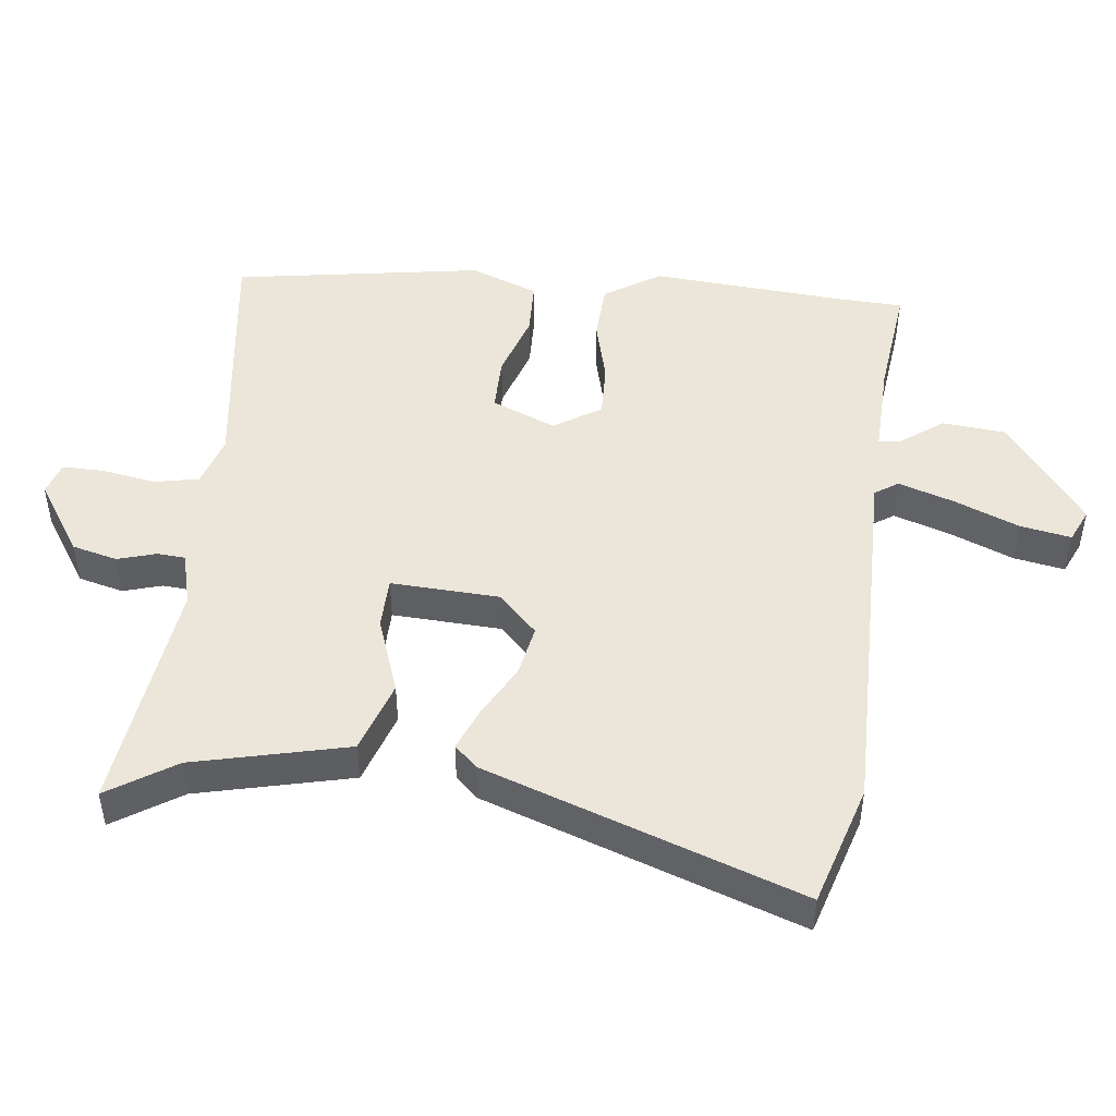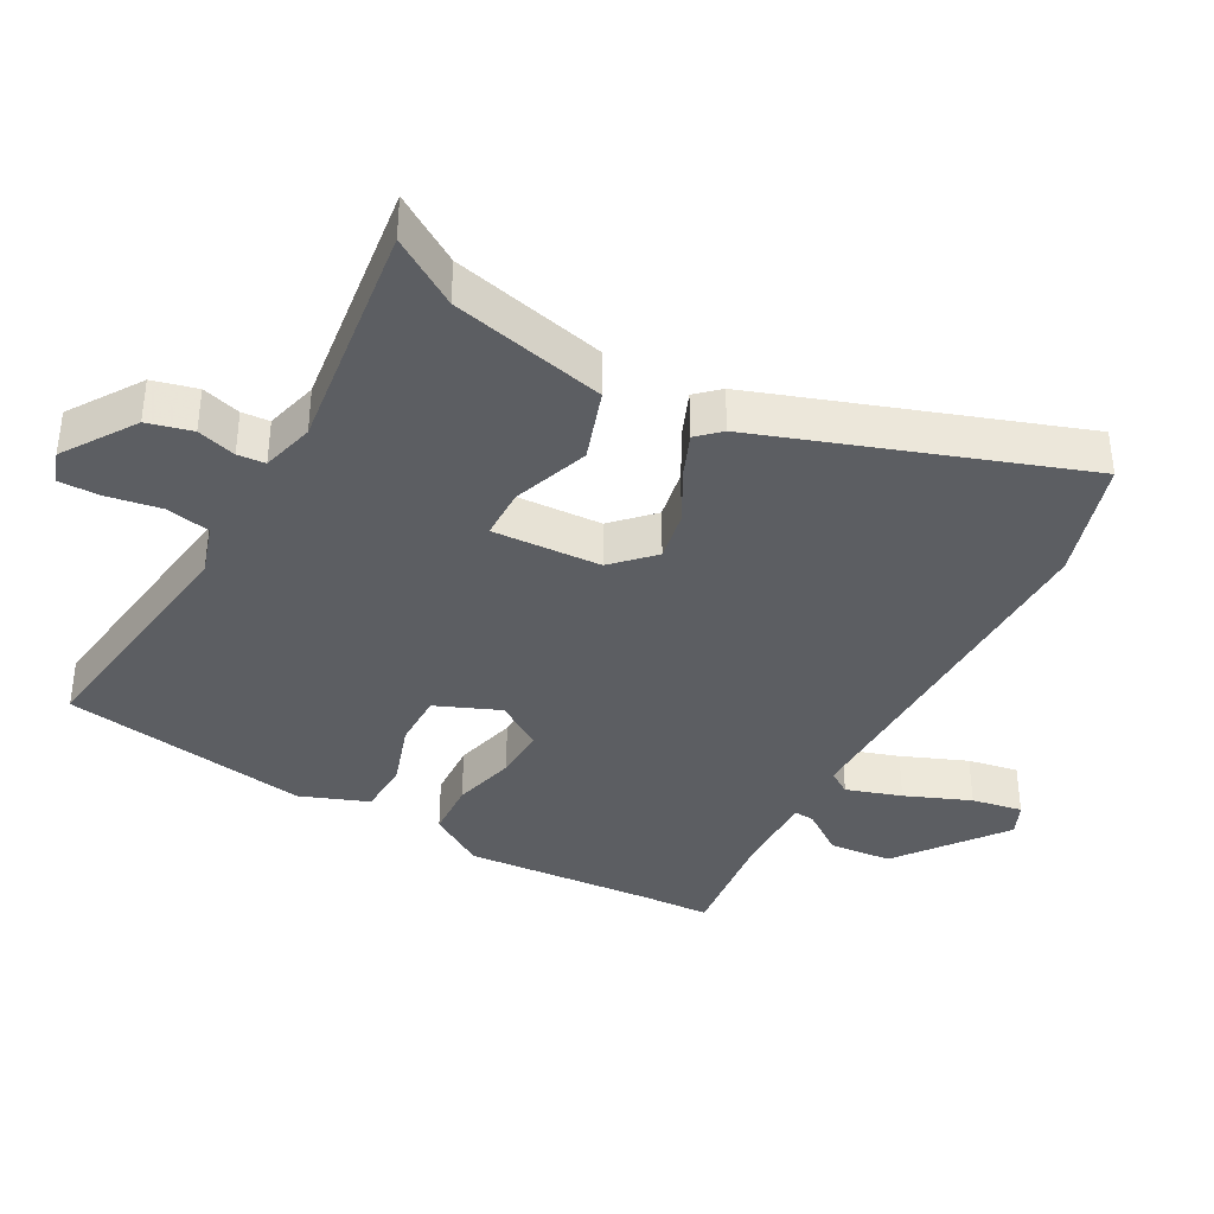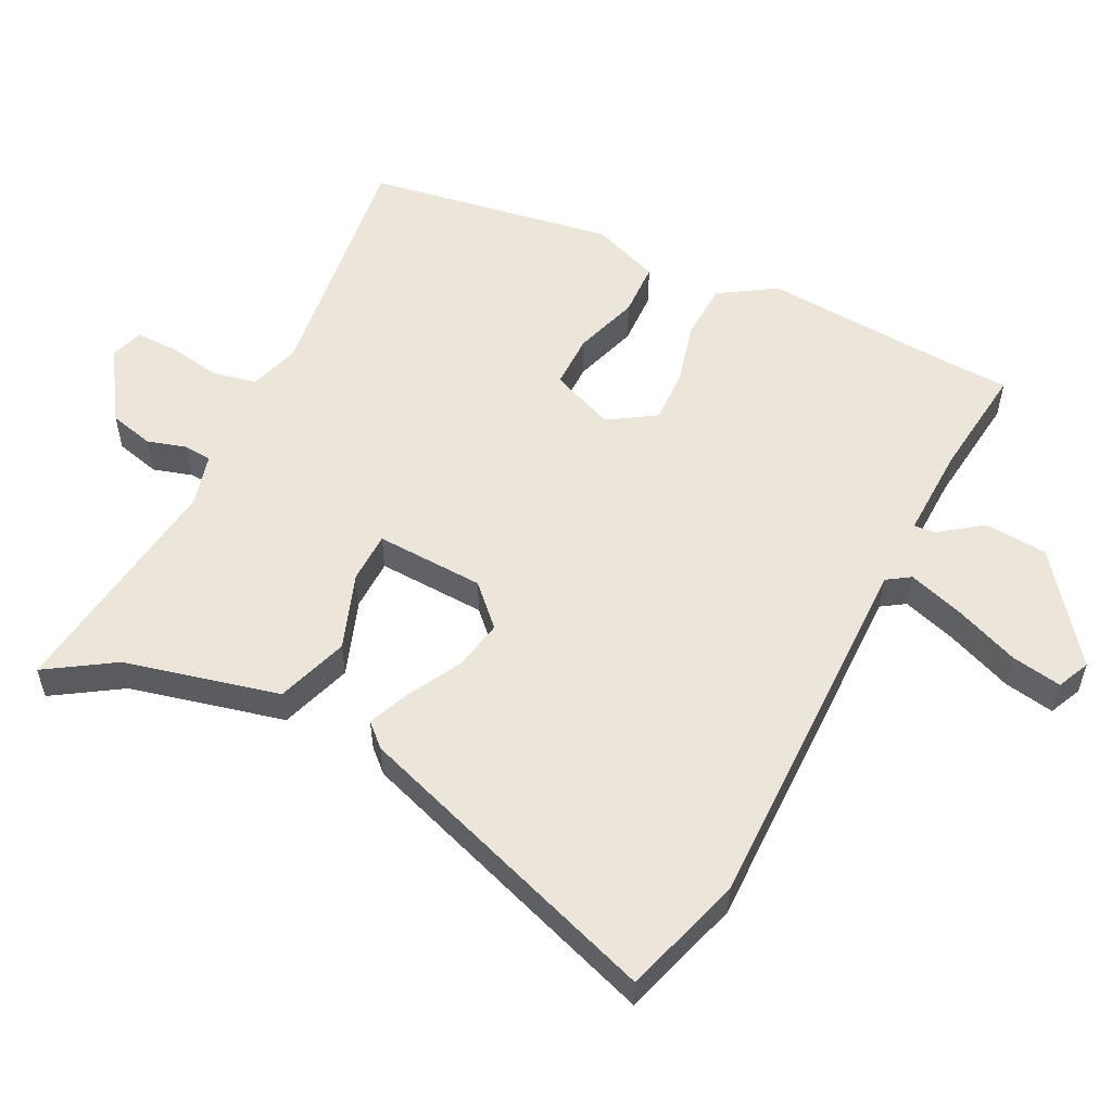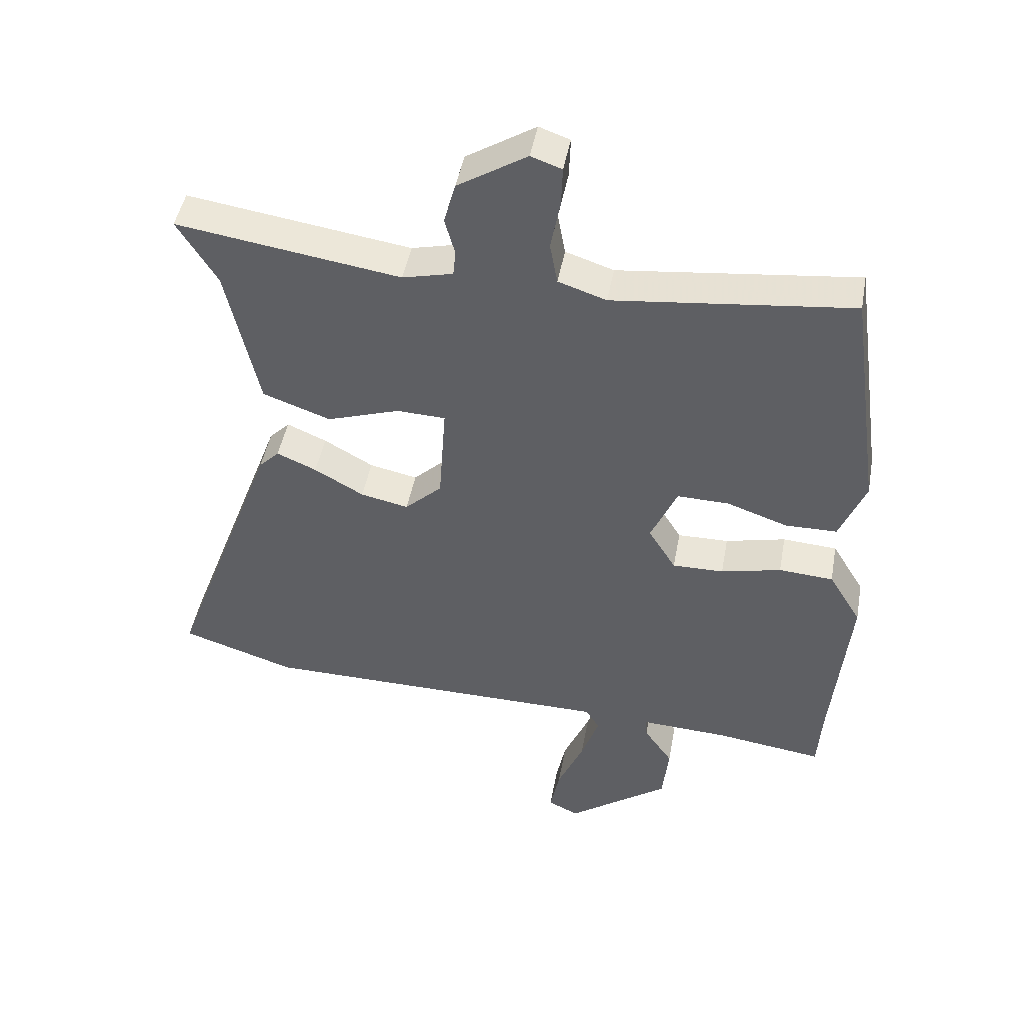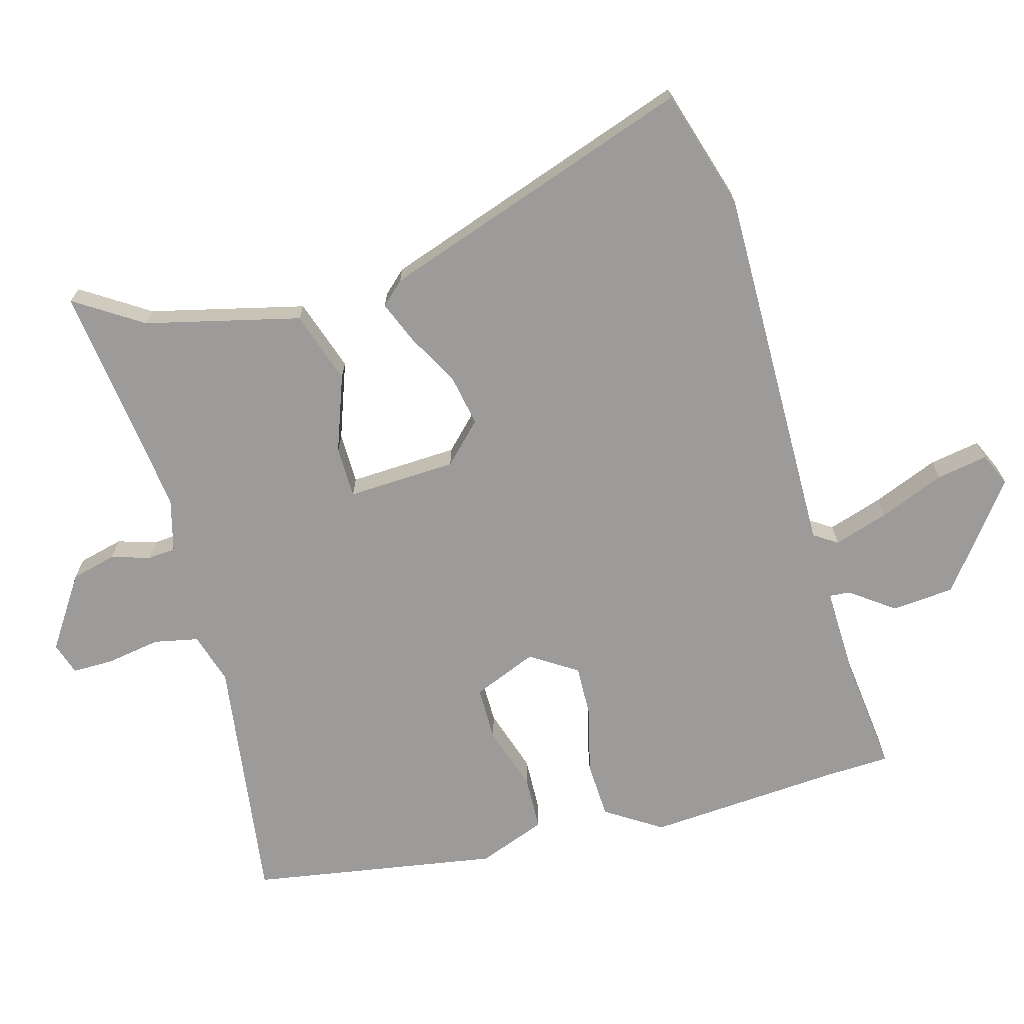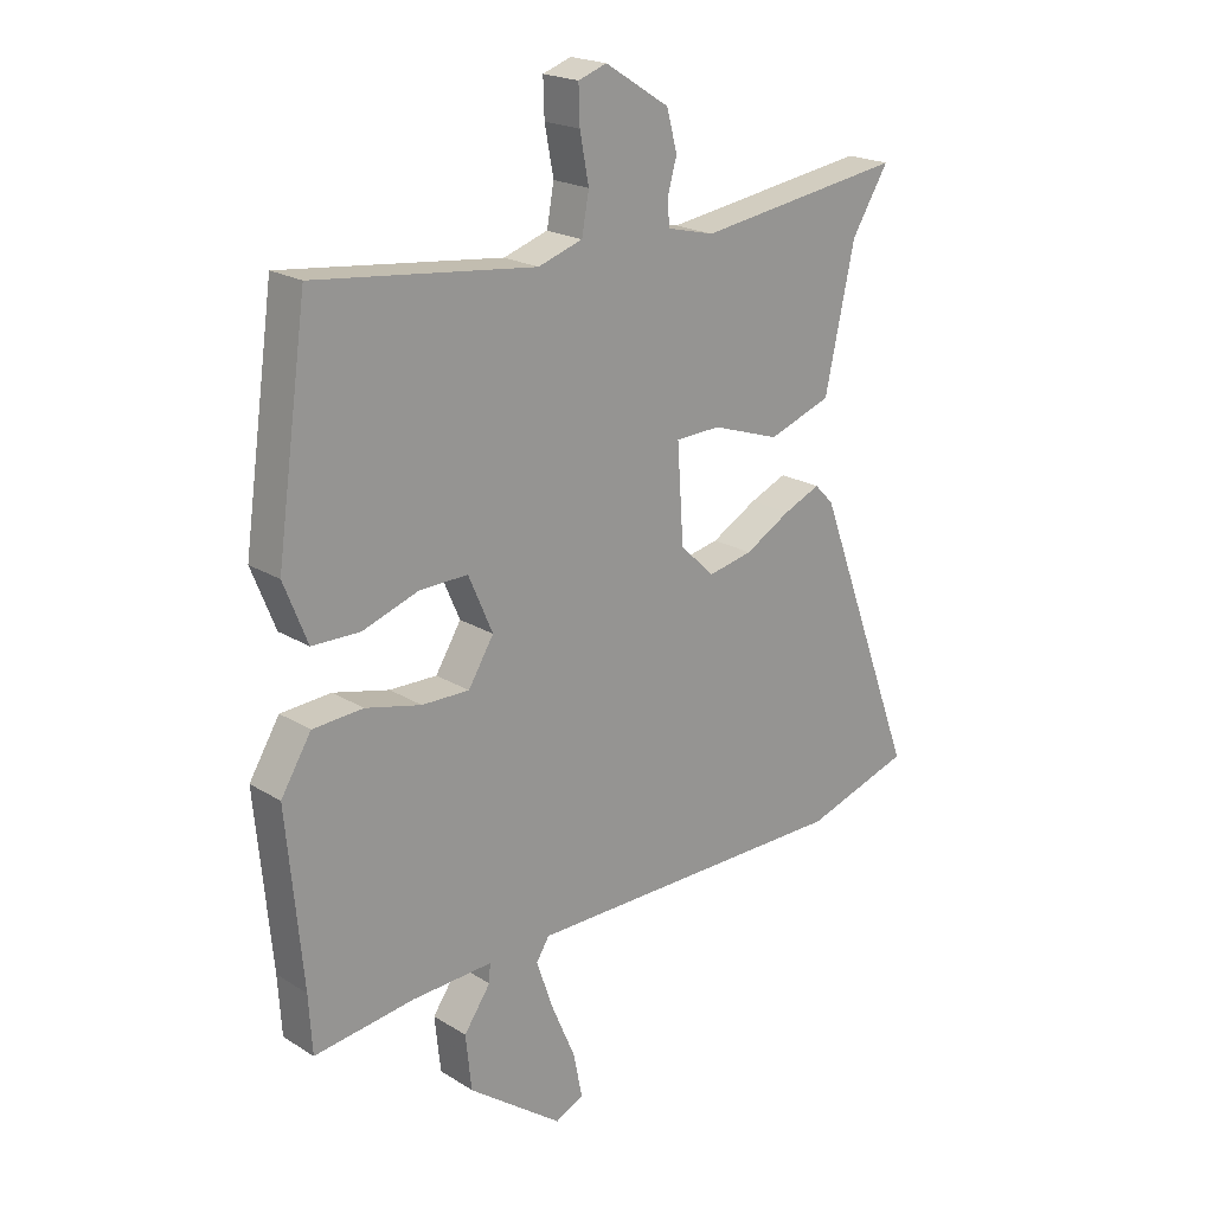
<metadata>
{"format":"obj","ext":"obj","renderer":"f3d","projection":"perspective","resolution":1024,"background":"white","views":[{"elev":48.1,"azim":95.5,"up":"+Y"},{"elev":-37.7,"azim":60.2,"up":"+Y"},{"elev":55.1,"azim":115.3,"up":"+Y"},{"elev":46.2,"azim":-169.7,"up":"+Z"},{"elev":-69.9,"azim":104.2,"up":"+Y"},{"elev":20.6,"azim":-41.9,"up":"+Z"}]}
</metadata>
<code>
v -0.463 0.07 0.499
v -0.091 0.07 0.457
v -0.016 0.07 0.482
v -0.004 0.07 0.548
v -0.019 0.07 0.627
v -0.021 0.07 0.689
v 0.027 0.07 0.706
v 0.135 0.07 0.638
v 0.153 0.07 0.572
v 0.137 0.07 0.514
v 0.141 0.07 0.473
v 0.22 0.07 0.454
v 0.569 0.07 0.506
v 0.507 0.07 0.405
v 0.457 0.07 0.175
v 0.351 0.07 0.137
v 0.237 0.07 0.175
v 0.161 0.07 0.172
v 0.172 0.07 0.011
v 0.23 0.07 -0.044
v 0.305 0.07 -0.028
v 0.382 0.07 0.016
v 0.444 0.07 0.043
v 0.476 0.07 0.01
v 0.647 0.07 -0.452
v 0.469 0.07 -0.51
v -0.084 0.07 -0.516
v -0.106 0.07 -0.551
v -0.078 0.07 -0.632
v -0.037 0.07 -0.728
v -0.022 0.07 -0.803
v -0.07 0.07 -0.826
v -0.229 0.07 -0.71
v -0.239 0.07 -0.617
v -0.194 0.07 -0.552
v -0.192 0.07 -0.521
v -0.329 0.07 -0.528
v -0.497 0.07 -0.551
v -0.503 0.07 -0.454
v -0.53 0.07 -0.167
v -0.479 0.07 -0.083
v -0.394 0.07 -0.077
v -0.3 0.07 -0.099
v -0.22 0.07 -0.1
v -0.177 0.07 -0.03
v -0.218 0.07 0.064
v -0.299 0.07 0.062
v -0.394 0.07 0.029
v -0.475 0.07 0.03
v -0.515 0.07 0.13
v -0.463 0 0.499
v -0.091 0 0.457
v -0.016 0 0.482
v -0.004 0 0.548
v -0.019 0 0.627
v -0.021 0 0.689
v 0.027 0 0.706
v 0.135 0 0.638
v 0.153 0 0.572
v 0.137 0 0.514
v 0.141 0 0.473
v 0.22 0 0.454
v 0.569 0 0.506
v 0.507 0 0.405
v 0.457 0 0.175
v 0.351 0 0.137
v 0.237 0 0.175
v 0.161 0 0.172
v 0.172 0 0.011
v 0.23 0 -0.044
v 0.305 0 -0.028
v 0.382 0 0.016
v 0.444 0 0.043
v 0.476 0 0.01
v 0.647 0 -0.452
v 0.469 0 -0.51
v -0.084 0 -0.516
v -0.106 0 -0.551
v -0.078 0 -0.632
v -0.037 0 -0.728
v -0.022 0 -0.803
v -0.07 0 -0.826
v -0.229 0 -0.71
v -0.239 0 -0.617
v -0.194 0 -0.552
v -0.192 0 -0.521
v -0.329 0 -0.528
v -0.497 0 -0.551
v -0.503 0 -0.454
v -0.53 0 -0.167
v -0.479 0 -0.083
v -0.394 0 -0.077
v -0.3 0 -0.099
v -0.22 0 -0.1
v -0.177 0 -0.03
v -0.218 0 0.064
v -0.299 0 0.062
v -0.394 0 0.029
v -0.475 0 0.03
v -0.515 0 0.13
f 47 48 49 50
f 46 47 50 1
f 40 41 42 43
f 39 40 43 44
f 37 38 39 44
f 36 37 44 45
f 32 33 34 35
f 32 35 36
f 29 30 31 32
f 28 29 32 36
f 27 28 36 45
f 25 26 27 45
f 21 22 23 24
f 21 24 25
f 20 21 25
f 19 20 25 45
f 14 15 16 17
f 12 13 14 17
f 11 12 17 18
f 10 11 18
f 7 8 9 10
f 4 5 6 7
f 3 4 7 10
f 2 3 10 18
f 46 1 2 18
f 18 19 45 46
f 100 99 98 97
f 51 100 97 96
f 93 92 91 90
f 94 93 90 89
f 94 89 88 87
f 95 94 87 86
f 85 84 83 82
f 86 85 82
f 82 81 80 79
f 86 82 79 78
f 95 86 78 77
f 95 77 76 75
f 74 73 72 71
f 75 74 71
f 75 71 70
f 95 75 70 69
f 67 66 65 64
f 67 64 63 62
f 68 67 62 61
f 68 61 60
f 60 59 58 57
f 57 56 55 54
f 60 57 54 53
f 68 60 53 52
f 68 52 51 96
f 96 95 69 68
f 1 51 52 2
f 2 52 53 3
f 3 53 54 4
f 4 54 55 5
f 5 55 56 6
f 6 56 57 7
f 7 57 58 8
f 8 58 59 9
f 9 59 60 10
f 10 60 61 11
f 11 61 62 12
f 12 62 63 13
f 13 63 64 14
f 14 64 65 15
f 15 65 66 16
f 16 66 67 17
f 17 67 68 18
f 18 68 69 19
f 19 69 70 20
f 20 70 71 21
f 21 71 72 22
f 22 72 73 23
f 23 73 74 24
f 24 74 75 25
f 25 75 76 26
f 26 76 77 27
f 27 77 78 28
f 28 78 79 29
f 29 79 80 30
f 30 80 81 31
f 31 81 82 32
f 32 82 83 33
f 33 83 84 34
f 34 84 85 35
f 35 85 86 36
f 36 86 87 37
f 37 87 88 38
f 38 88 89 39
f 39 89 90 40
f 40 90 91 41
f 41 91 92 42
f 42 92 93 43
f 43 93 94 44
f 44 94 95 45
f 45 95 96 46
f 46 96 97 47
f 47 97 98 48
f 48 98 99 49
f 49 99 100 50
f 50 100 51 1

</code>
